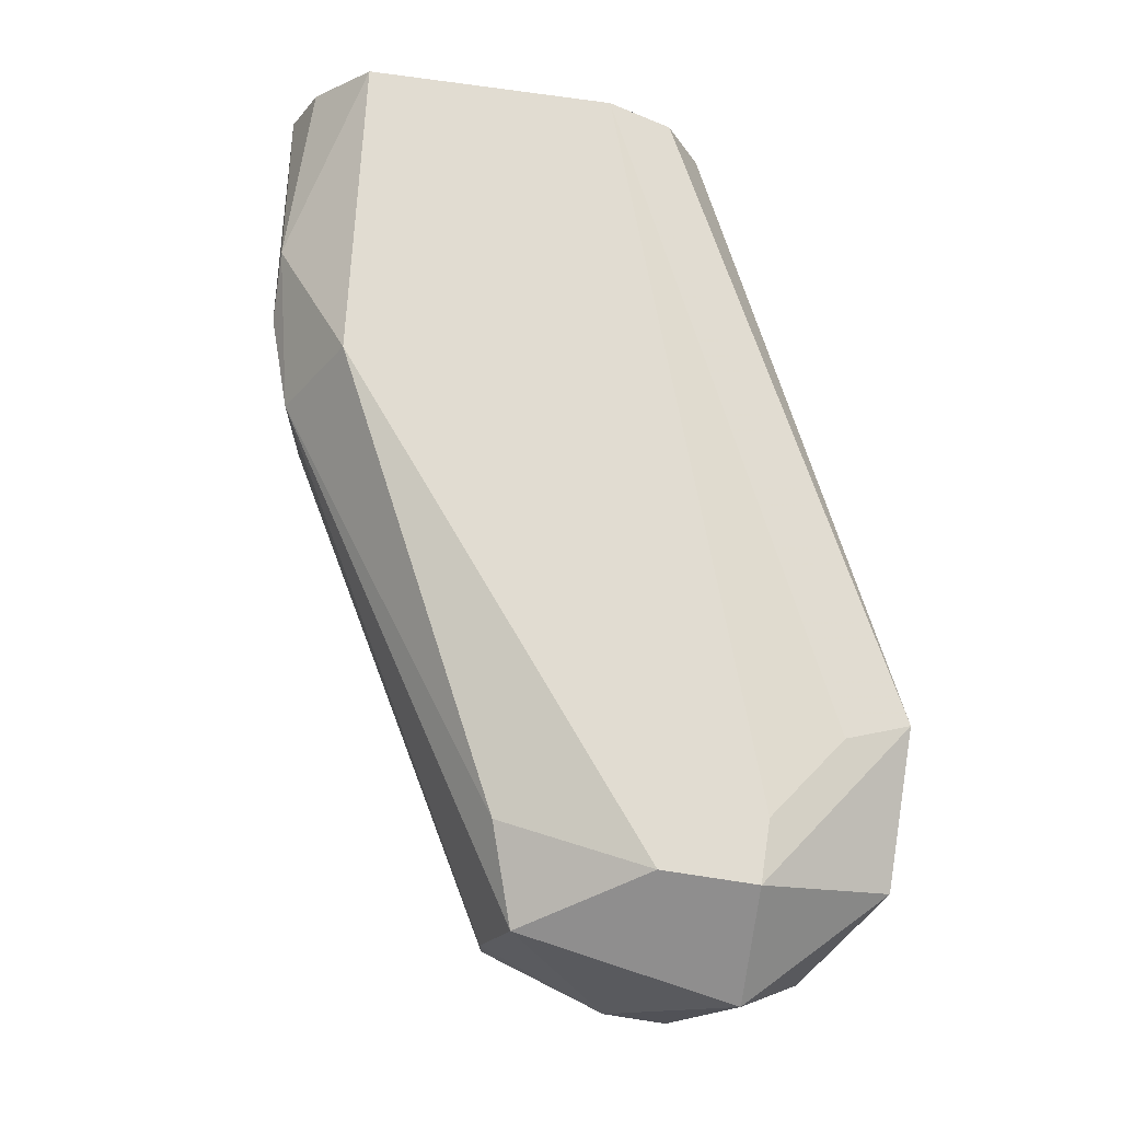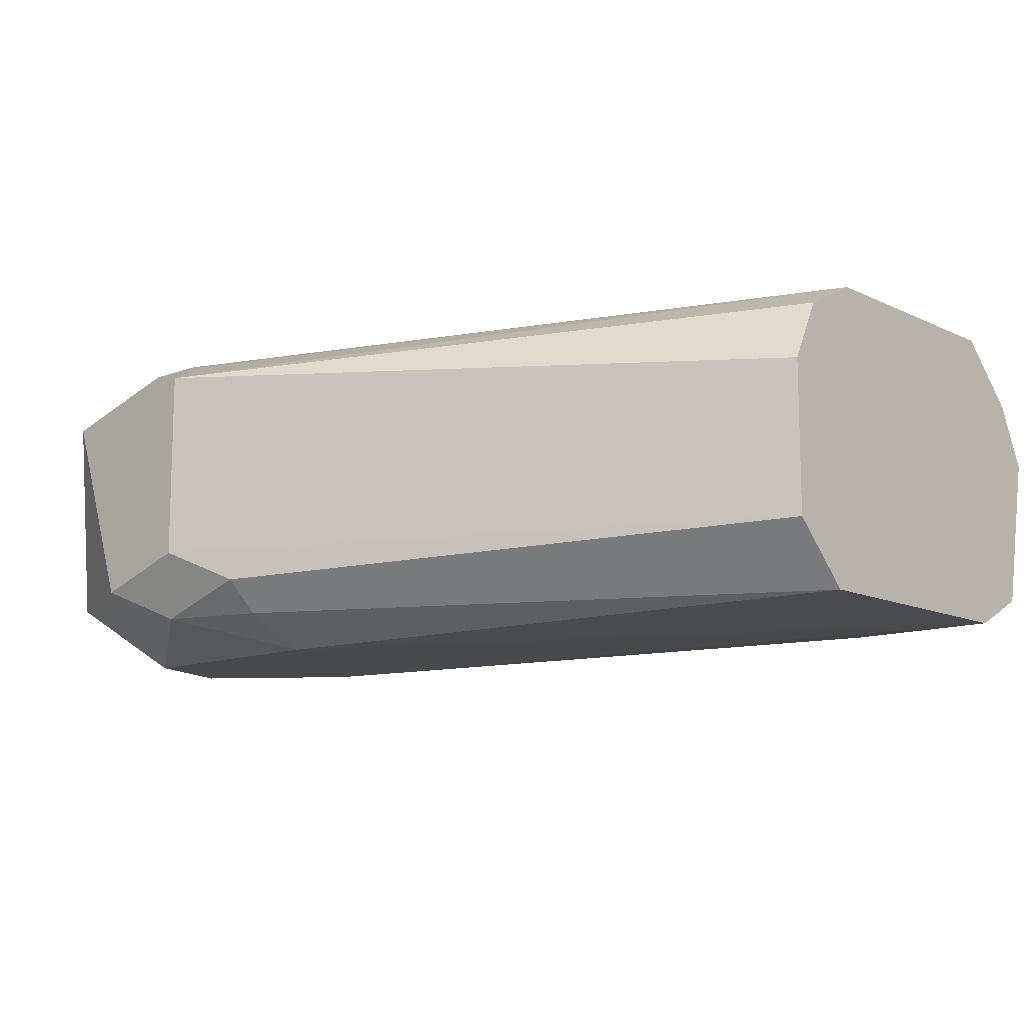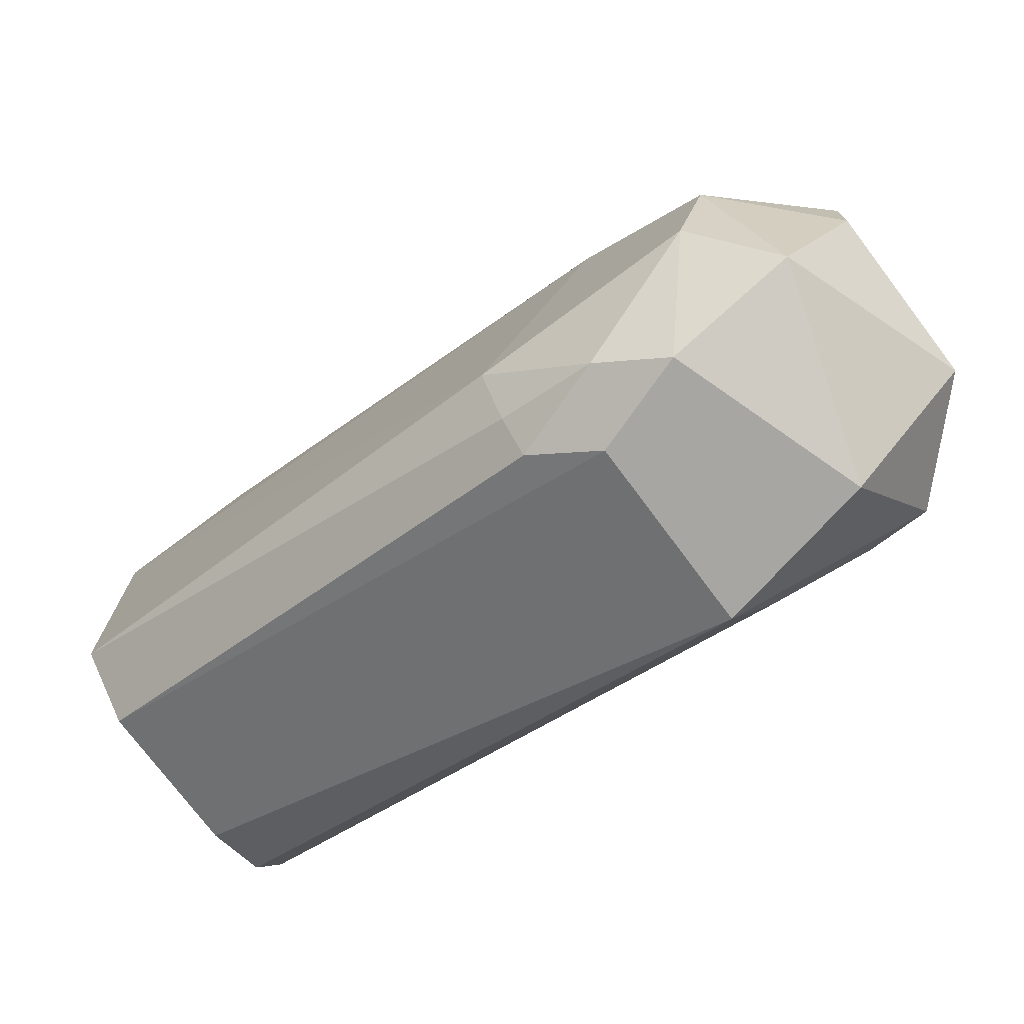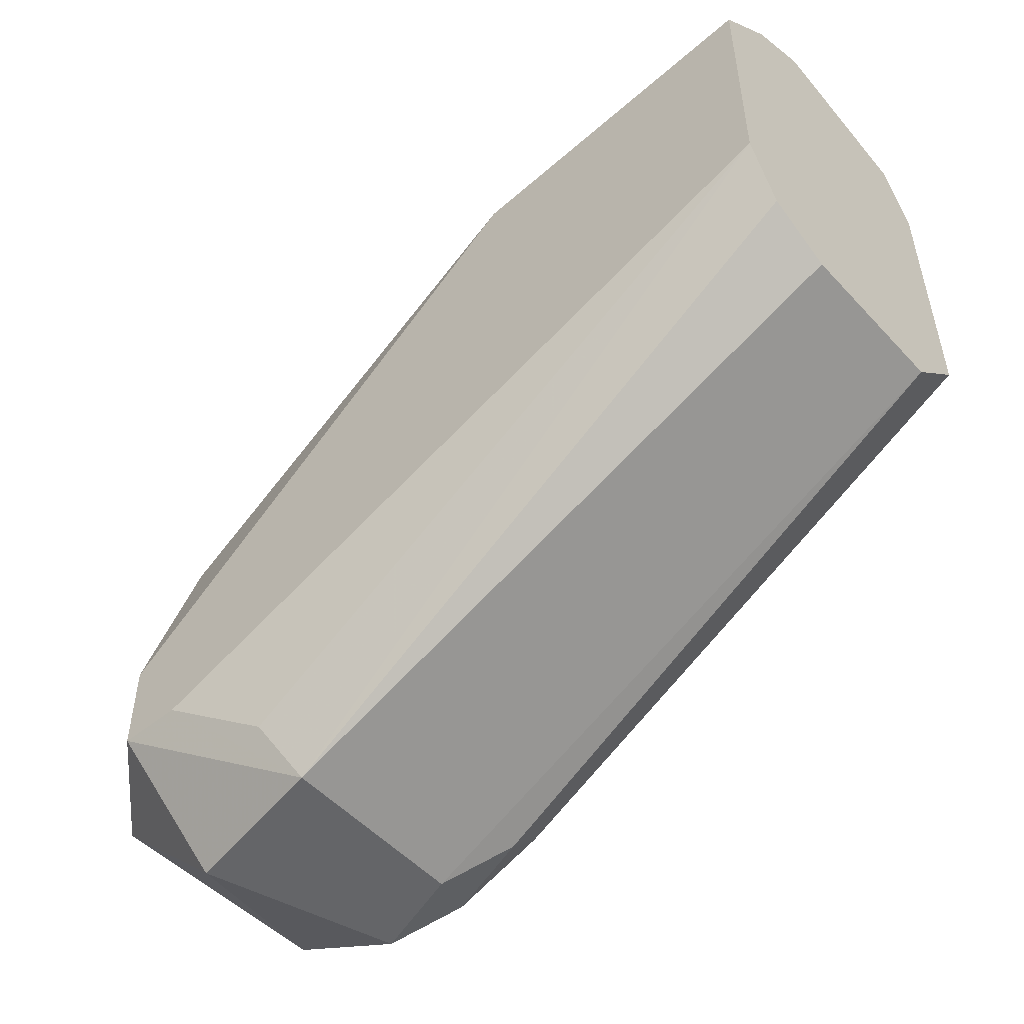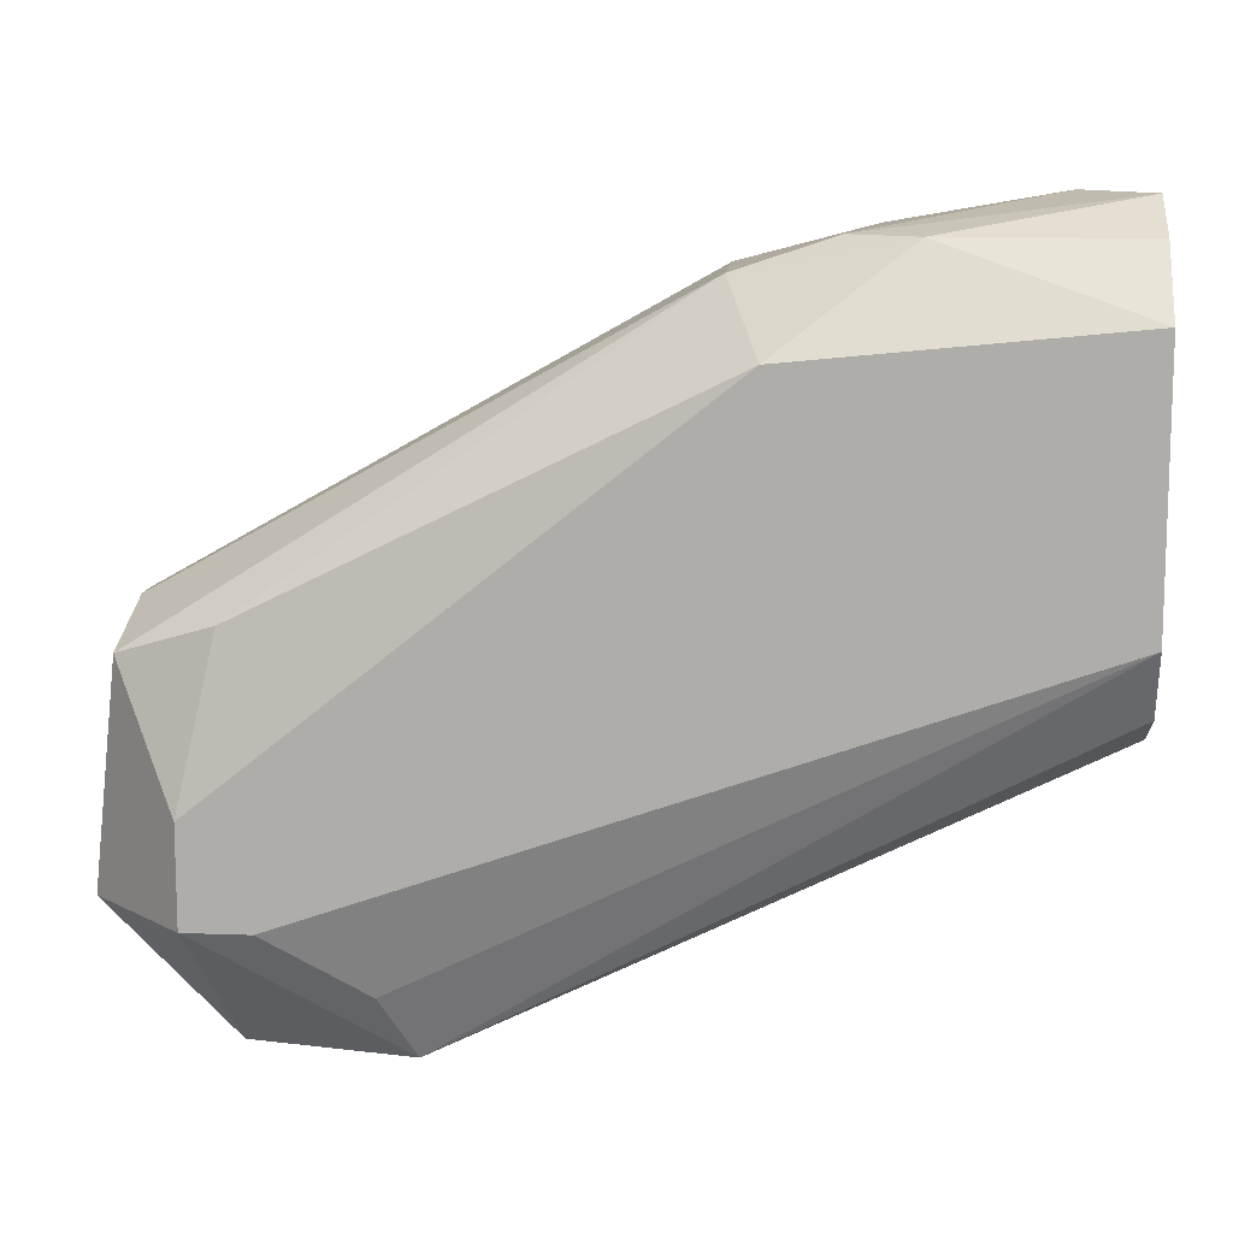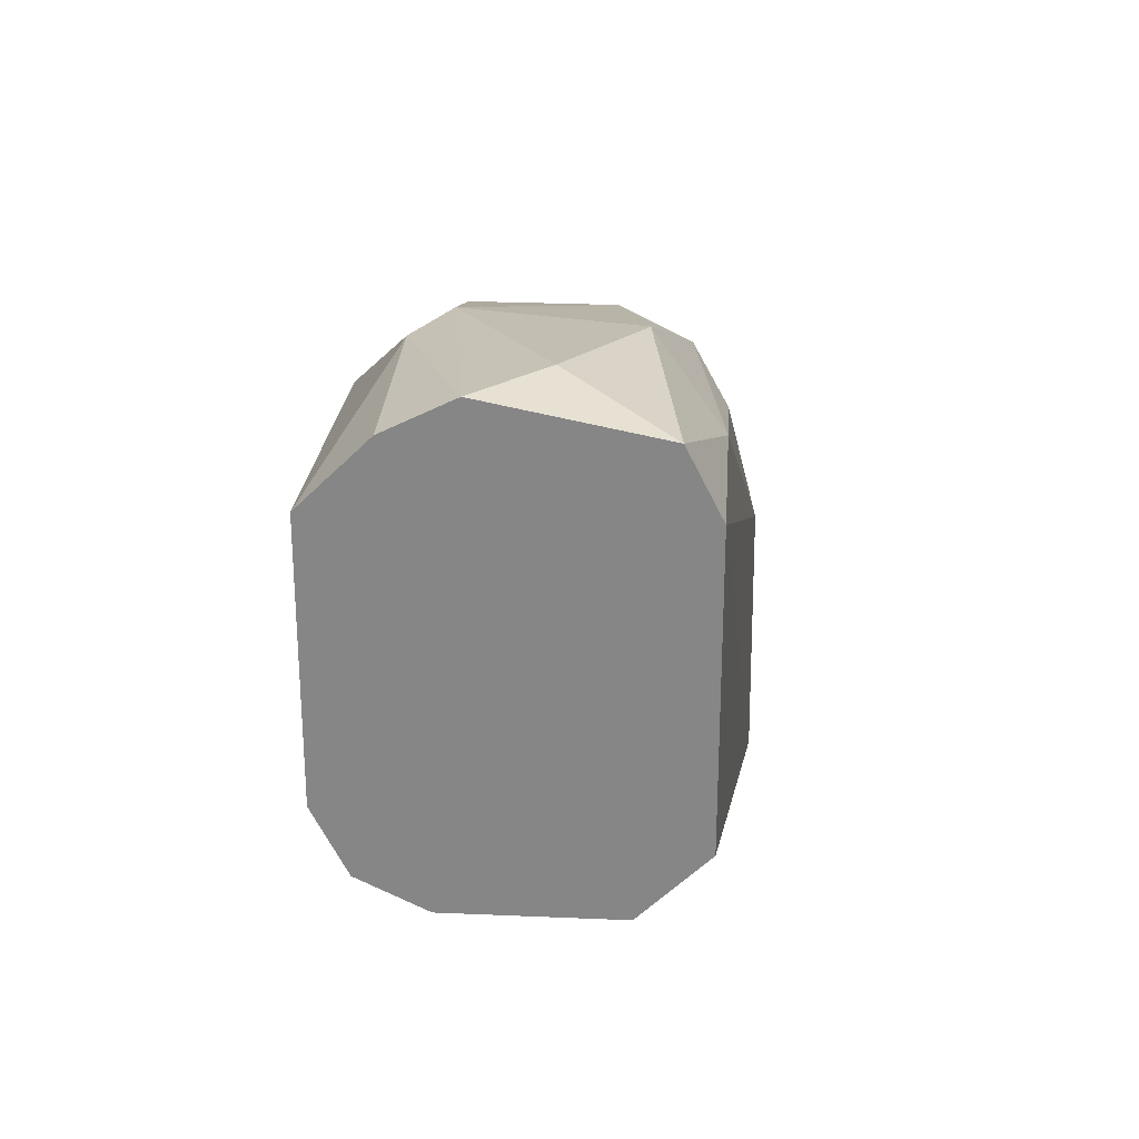
<metadata>
{"format":"obj","ext":"obj","renderer":"f3d","projection":"perspective","resolution":1024,"background":"white","views":[{"elev":69.3,"azim":-81.3,"up":"+Z"},{"elev":-12.0,"azim":41.7,"up":"+Z"},{"elev":-74.2,"azim":-143.4,"up":"+Y"},{"elev":-51.5,"azim":41.1,"up":"+Y"},{"elev":11.7,"azim":5.1,"up":"+Y"},{"elev":27.3,"azim":93.8,"up":"+Y"}]}
</metadata>
<code>
v -0.07888 -0.01849 -0.00224
v -0.06013 -0.006491 0.003012
v -0.06013 -0.007242 0.004512
v -0.06013 -0.01699 1.1e-05
v -0.07888 -0.02074 0.006014
v -0.08038 -0.01474 0.002261
v -0.06388 -0.008742 -0.00149
v -0.07438 -0.02374 0.004512
v -0.06013 -0.01474 0.006014
v -0.07513 -0.02299 -0.00149
v -0.06763 -0.009492 0.006014
v -0.06838 -0.007992 0.000762
v -0.06013 -0.01549 -0.00149
v -0.07963 -0.02224 -0.000738
v -0.07813 -0.01399 -0.000738
v -0.08038 -0.01549 0.004512
v -0.06838 -0.007992 0.003762
v -0.06013 -0.007242 -0.000738
v -0.06013 -0.01699 0.003762
v -0.08113 -0.02074 0.003762
v -0.08113 -0.01774 1.1e-05
v -0.07813 -0.02374 0.003762
v -0.07438 -0.02374 1.1e-05
v -0.07288 -0.02074 -0.00224
v -0.06013 -0.008742 0.006014
v -0.06013 -0.008742 -0.00149
v -0.06838 -0.008742 -0.000738
v -0.07588 -0.01624 -0.00224
v -0.07888 -0.01849 0.006014
v -0.06538 -0.007242 1.1e-05
v -0.06463 -0.007242 0.004512
v -0.06013 -0.01624 0.005263
v -0.07663 -0.02374 -0.000738
v -0.07813 -0.02074 -0.00224
v -0.07813 -0.01474 0.005263
v -0.07288 -0.02224 -0.00149
v -0.07738 -0.02074 0.006014
v -0.07738 -0.01474 -0.00149
v -0.06688 -0.009492 -0.00149
v -0.07963 -0.01549 -0.000738
v -0.06163 -0.006491 0.001513
v -0.06613 -0.007242 0.003762
v -0.08113 -0.01924 1.1e-05
v -0.08038 -0.01474 0.001513
v -0.07288 -0.02299 -0.000738
v -0.07513 -0.02224 0.005263
f 9 37 46
f 2 3 4
f 4 3 9
f 5 9 11
f 2 4 13
f 12 6 17
f 6 16 17
f 2 13 18
f 8 4 19
f 4 9 19
f 20 16 21
f 16 6 21
f 8 5 22
f 5 20 22
f 20 14 22
f 4 8 23
f 8 22 23
f 9 3 25
f 11 9 25
f 7 18 26
f 18 13 26
f 13 24 26
f 15 12 27
f 24 1 28
f 7 26 28
f 26 24 28
f 5 11 29
f 20 5 29
f 16 20 29
f 18 7 30
f 7 27 30
f 27 12 30
f 3 2 31
f 17 11 31
f 25 3 31
f 11 25 31
f 9 8 32
f 8 19 32
f 19 9 32
f 22 14 33
f 10 23 33
f 23 22 33
f 14 1 34
f 1 24 34
f 24 10 34
f 10 33 34
f 33 14 34
f 11 17 35
f 17 16 35
f 29 11 35
f 16 29 35
f 13 4 36
f 10 24 36
f 24 13 36
f 5 8 37
f 9 5 37
f 15 27 38
f 28 1 38
f 28 38 39
f 27 7 39
f 7 28 39
f 38 27 39
f 1 21 40
f 38 1 40
f 15 38 40
f 2 18 41
f 18 30 41
f 12 17 42
f 30 12 42
f 31 2 42
f 17 31 42
f 2 41 42
f 41 30 42
f 1 14 43
f 14 20 43
f 20 21 43
f 21 1 43
f 6 12 44
f 12 15 44
f 21 6 44
f 15 40 44
f 40 21 44
f 4 23 45
f 23 10 45
f 36 4 45
f 10 36 45
f 8 9 46
f 37 8 46

</code>
